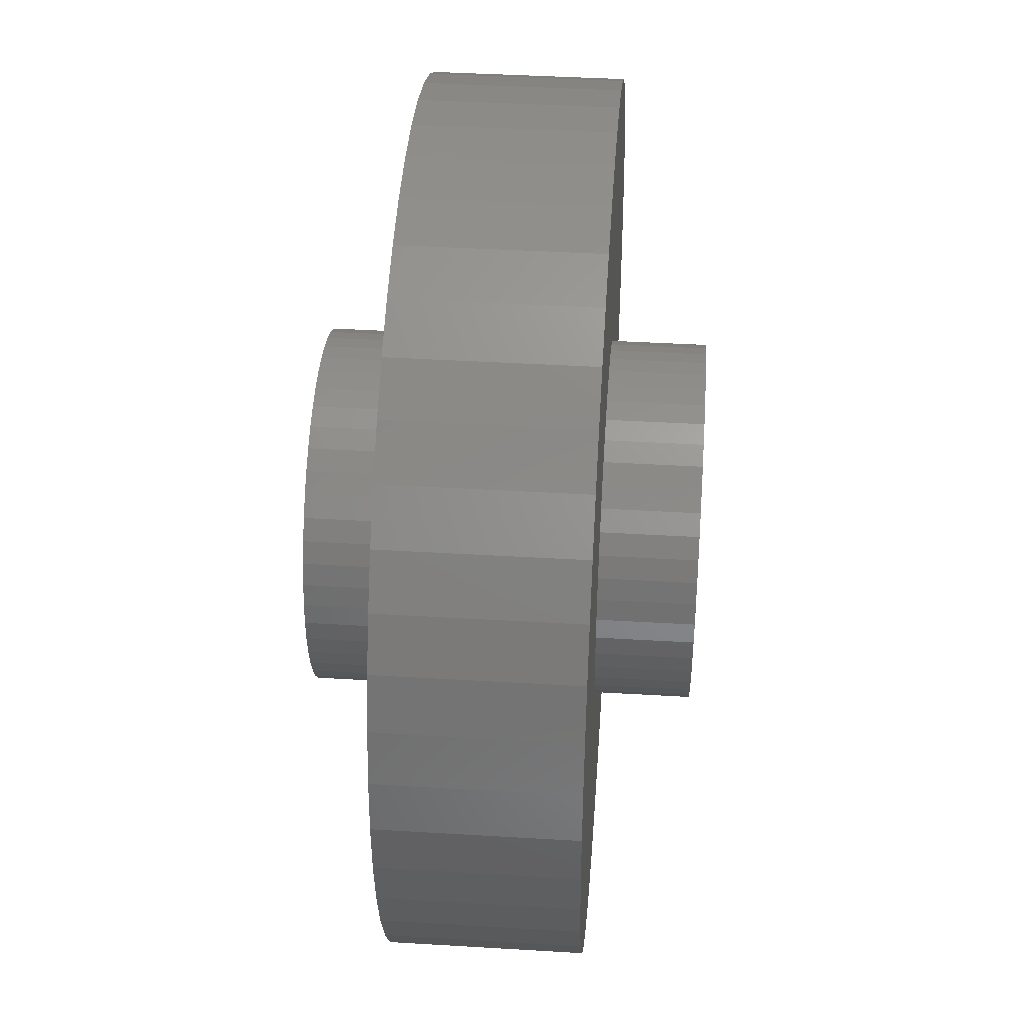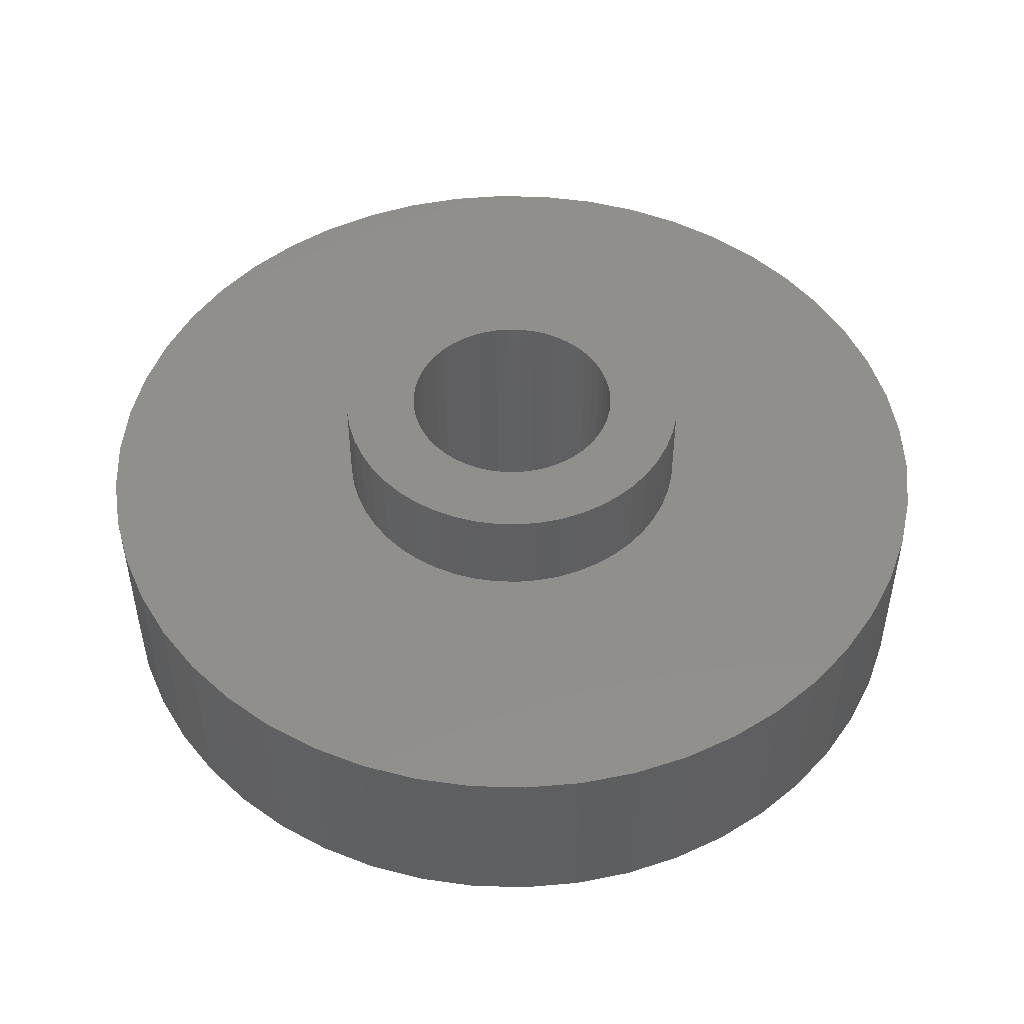
<metadata>
{"format":"stl","ext":"stl","renderer":"f3d","projection":"perspective","resolution":1024,"background":"white","views":[{"elev":40.8,"azim":94.2,"up":"+Y"},{"elev":49.3,"azim":174.6,"up":"+Z"}]}
</metadata>
<code>
# stl→obj: 400 verts, 800 faces
v 7 0 1.5
v 6.945 0.8773 -1.5
v 6.945 0.8773 1.5
v 7 0 -1.5
v -7 0 -1.5
v -6.945 0.8773 1.5
v -6.945 0.8773 -1.5
v -7 0 1.5
v 0.4395 6.986 -1.5
v -0.4395 6.986 1.5
v 0.4395 6.986 1.5
v -0.4395 6.986 -1.5
v -0.4395 -6.986 -1.5
v 0.4395 -6.986 1.5
v -0.4395 -6.986 1.5
v 0.4395 -6.986 -1.5
v 4.462 -5.394 -1.5
v 5.103 -4.792 1.5
v 4.462 -5.394 1.5
v 5.103 -4.792 -1.5
v 5.103 4.792 -1.5
v 4.462 5.394 1.5
v 5.103 4.792 1.5
v 4.462 5.394 -1.5
v -4.462 5.394 -1.5
v -5.103 4.792 1.5
v -4.462 5.394 1.5
v -5.103 4.792 -1.5
v -2.163 6.657 -1.5
v -2.98 6.334 1.5
v -2.163 6.657 1.5
v -2.98 6.334 -1.5
v 6.508 2.577 1.5
v 6.134 3.372 -1.5
v 6.134 3.372 1.5
v 6.508 2.577 -1.5
v 6.78 1.741 -1.5
v 6.78 1.741 1.5
v 2.98 6.334 -1.5
v 2.163 6.657 1.5
v 2.98 6.334 1.5
v 2.163 6.657 -1.5
v 3.751 5.91 -1.5
v 3.751 5.91 1.5
v -6.508 2.577 -1.5
v -6.134 3.372 1.5
v -6.134 3.372 -1.5
v -6.508 2.577 1.5
v -5.663 4.114 1.5
v -5.663 4.114 -1.5
v -6.78 1.741 -1.5
v -6.78 1.741 1.5
v -3.751 5.91 -1.5
v -3.751 5.91 1.5
v -1.312 6.876 -1.5
v -1.312 6.876 1.5
v 1.312 -6.876 1.5
v 1.312 -6.876 -1.5
v 5.663 4.114 1.5
v 5.663 4.114 -1.5
v 1.312 6.876 1.5
v 1.312 6.876 -1.5
v 2.85 0 1.5
v 2.828 0.3572 1.5
v 6.945 -0.8773 1.5
v 2.76 0.7088 1.5
v 2.828 -0.3572 1.5
v 2.65 1.049 1.5
v 6.78 -1.741 1.5
v 2.497 1.373 1.5
v 2.76 -0.7088 1.5
v 2.306 1.675 1.5
v 6.508 -2.577 1.5
v 2.078 1.951 1.5
v 2.65 -1.049 1.5
v 1.817 2.196 1.5
v 6.134 -3.372 1.5
v 1.527 2.406 1.5
v 2.497 -1.373 1.5
v 5.663 -4.114 1.5
v 1.213 2.579 1.5
v 0.8807 2.711 1.5
v 0.534 2.8 1.5
v 0.179 2.844 1.5
v -0.179 2.844 1.5
v -0.534 2.8 1.5
v -0.8807 2.711 1.5
v -1.213 2.579 1.5
v -1.527 2.406 1.5
v -1.817 2.196 1.5
v -2.078 1.951 1.5
v -2.306 1.675 1.5
v -2.497 1.373 1.5
v 2.306 -1.675 1.5
v 2.078 -1.951 1.5
v 1.817 -2.196 1.5
v 3.751 -5.91 1.5
v 1.527 -2.406 1.5
v 2.98 -6.334 1.5
v 1.213 -2.579 1.5
v 2.163 -6.657 1.5
v 0.8807 -2.711 1.5
v 0.534 -2.8 1.5
v 0.179 -2.844 1.5
v -0.179 -2.844 1.5
v -0.534 -2.8 1.5
v -1.312 -6.876 1.5
v -0.8807 -2.711 1.5
v -2.163 -6.657 1.5
v -1.213 -2.579 1.5
v -2.98 -6.334 1.5
v -1.527 -2.406 1.5
v -3.751 -5.91 1.5
v -1.817 -2.196 1.5
v -4.462 -5.394 1.5
v -2.078 -1.951 1.5
v -5.103 -4.792 1.5
v -2.306 -1.675 1.5
v -5.663 -4.114 1.5
v -2.497 -1.373 1.5
v -6.134 -3.372 1.5
v -2.65 -1.049 1.5
v -6.508 -2.577 1.5
v -2.76 -0.7088 1.5
v -6.78 -1.741 1.5
v -2.828 -0.3572 1.5
v -6.945 -0.8773 1.5
v -2.85 0 1.5
v -2.65 1.049 1.5
v -2.76 0.7088 1.5
v -2.828 0.3572 1.5
v 6.945 -0.8773 -1.5
v 6.508 -2.577 -1.5
v 6.134 -3.372 -1.5
v -6.134 -3.372 -1.5
v -6.508 -2.577 -1.5
v 2.85 0 -1.5
v 2.828 -0.3572 -1.5
v 6.78 -1.741 -1.5
v 2.76 -0.7088 -1.5
v 2.828 0.3572 -1.5
v 2.65 -1.049 -1.5
v 2.497 -1.373 -1.5
v 5.663 -4.114 -1.5
v 2.76 0.7088 -1.5
v 2.306 -1.675 -1.5
v 2.078 -1.951 -1.5
v 2.65 1.049 -1.5
v 1.817 -2.196 -1.5
v 3.751 -5.91 -1.5
v 1.527 -2.406 -1.5
v 2.98 -6.334 -1.5
v 2.497 1.373 -1.5
v 1.213 -2.579 -1.5
v 2.163 -6.657 -1.5
v 0.8807 -2.711 -1.5
v 0.534 -2.8 -1.5
v 0.179 -2.844 -1.5
v -0.179 -2.844 -1.5
v -0.534 -2.8 -1.5
v -1.312 -6.876 -1.5
v -0.8807 -2.711 -1.5
v -2.163 -6.657 -1.5
v -1.213 -2.579 -1.5
v -2.98 -6.334 -1.5
v -1.527 -2.406 -1.5
v -3.751 -5.91 -1.5
v -1.817 -2.196 -1.5
v -4.462 -5.394 -1.5
v -2.078 -1.951 -1.5
v -5.103 -4.792 -1.5
v -2.306 -1.675 -1.5
v -5.663 -4.114 -1.5
v -2.497 -1.373 -1.5
v 2.306 1.675 -1.5
v 2.078 1.951 -1.5
v 1.817 2.196 -1.5
v 1.527 2.406 -1.5
v 1.213 2.579 -1.5
v 0.8807 2.711 -1.5
v 0.534 2.8 -1.5
v 0.179 2.844 -1.5
v -0.179 2.844 -1.5
v -0.534 2.8 -1.5
v -0.8807 2.711 -1.5
v -1.213 2.579 -1.5
v -1.527 2.406 -1.5
v -1.817 2.196 -1.5
v -2.078 1.951 -1.5
v -2.306 1.675 -1.5
v -2.497 1.373 -1.5
v -2.65 1.049 -1.5
v -2.76 0.7088 -1.5
v -2.828 0.3572 -1.5
v -2.85 0 -1.5
v -2.65 -1.049 -1.5
v -2.76 -0.7088 -1.5
v -6.78 -1.741 -1.5
v -2.828 -0.3572 -1.5
v -6.945 -0.8773 -1.5
v 2.828 0.3572 -3
v 2.85 0 -3
v 2.85 0 3
v 2.828 0.3572 3
v -2.828 0.3572 3
v -2.85 0 3
v -2.85 0 -3
v -2.828 0.3572 -3
v -0.179 2.844 3
v 0.179 2.844 3
v 0.179 2.844 -3
v -0.179 2.844 -3
v 0.179 -2.844 3
v -0.179 -2.844 3
v -0.179 -2.844 -3
v 0.179 -2.844 -3
v 1.817 -2.196 -3
v 2.078 -1.951 -3
v 2.078 -1.951 3
v 1.817 -2.196 3
v 2.078 1.951 -3
v 1.817 2.196 -3
v 1.817 2.196 3
v 2.078 1.951 3
v -1.817 2.196 -3
v -2.078 1.951 -3
v -2.078 1.951 3
v -1.817 2.196 3
v -0.8807 2.711 -3
v -1.213 2.579 -3
v -1.213 2.579 3
v -0.8807 2.711 3
v 2.497 1.373 -3
v 2.65 1.049 -3
v 2.65 1.049 3
v 2.497 1.373 3
v 2.76 0.7088 -3
v 2.76 0.7088 3
v 1.213 2.579 -3
v 0.8807 2.711 -3
v 0.8807 2.711 3
v 1.213 2.579 3
v 0.534 2.8 -3
v 0.534 2.8 3
v 1.527 2.406 -3
v 1.527 2.406 3
v -2.65 1.049 -3
v -2.497 1.373 -3
v -2.497 1.373 3
v -2.65 1.049 3
v -2.306 1.675 -3
v -2.306 1.675 3
v -2.76 0.7088 -3
v -2.76 0.7088 3
v -1.527 2.406 -3
v -1.527 2.406 3
v -0.534 2.8 3
v -0.534 2.8 -3
v 2.76 -0.7088 -3
v 2.65 -1.049 -3
v 2.65 -1.049 3
v 2.76 -0.7088 3
v 0.534 -2.8 3
v 0.534 -2.8 -3
v 2.306 1.675 -3
v 2.306 1.675 3
v 1.7 0 3
v 1.687 0.2131 3
v 2.828 -0.3572 3
v 1.647 0.4228 3
v 1.687 -0.2131 3
v 1.581 0.6258 3
v 1.49 0.819 3
v 1.647 -0.4228 3
v 1.375 0.9992 3
v 1.239 1.164 3
v 1.581 -0.6258 3
v 2.497 -1.373 3
v 1.084 1.31 3
v 0.9109 1.435 3
v 0.7238 1.538 3
v 0.5253 1.617 3
v 0.3185 1.67 3
v 0.1067 1.697 3
v -0.1067 1.697 3
v -0.3185 1.67 3
v -0.5253 1.617 3
v -0.7238 1.538 3
v -0.9109 1.435 3
v -1.084 1.31 3
v -1.239 1.164 3
v -1.375 0.9992 3
v -1.49 0.819 3
v -1.581 0.6258 3
v 1.49 -0.819 3
v 2.306 -1.675 3
v 1.375 -0.9992 3
v 1.239 -1.164 3
v 1.084 -1.31 3
v 1.527 -2.406 3
v 0.9109 -1.435 3
v 1.213 -2.579 3
v 0.7238 -1.538 3
v 0.8807 -2.711 3
v 0.5253 -1.617 3
v 0.3185 -1.67 3
v 0.1067 -1.697 3
v -0.1067 -1.697 3
v -0.3185 -1.67 3
v -0.534 -2.8 3
v -0.5253 -1.617 3
v -0.8807 -2.711 3
v -0.7238 -1.538 3
v -1.213 -2.579 3
v -0.9109 -1.435 3
v -1.527 -2.406 3
v -1.084 -1.31 3
v -1.817 -2.196 3
v -1.239 -1.164 3
v -2.078 -1.951 3
v -1.375 -0.9992 3
v -2.306 -1.675 3
v -1.49 -0.819 3
v -2.497 -1.373 3
v -1.581 -0.6258 3
v -2.65 -1.049 3
v -1.647 -0.4228 3
v -2.76 -0.7088 3
v -1.687 -0.2131 3
v -2.828 -0.3572 3
v -1.7 0 3
v -1.647 0.4228 3
v -1.687 0.2131 3
v 2.828 -0.3572 -3
v -2.078 -1.951 -3
v -1.817 -2.196 -3
v -2.497 -1.373 -3
v -2.65 -1.049 -3
v 1.7 0 -3
v 1.687 -0.2131 -3
v 1.647 -0.4228 -3
v 1.687 0.2131 -3
v 1.581 -0.6258 -3
v 2.497 -1.373 -3
v 1.49 -0.819 -3
v 2.306 -1.675 -3
v 1.647 0.4228 -3
v 1.375 -0.9992 -3
v 1.239 -1.164 -3
v 1.581 0.6258 -3
v 1.084 -1.31 -3
v 1.527 -2.406 -3
v 0.9109 -1.435 -3
v 1.213 -2.579 -3
v 0.7238 -1.538 -3
v 0.8807 -2.711 -3
v 0.5253 -1.617 -3
v 0.3185 -1.67 -3
v 0.1067 -1.697 -3
v -0.1067 -1.697 -3
v -0.3185 -1.67 -3
v -0.534 -2.8 -3
v -0.5253 -1.617 -3
v -0.8807 -2.711 -3
v -0.7238 -1.538 -3
v -1.213 -2.579 -3
v -0.9109 -1.435 -3
v -1.527 -2.406 -3
v -1.084 -1.31 -3
v -1.239 -1.164 -3
v -1.375 -0.9992 -3
v -2.306 -1.675 -3
v -1.49 -0.819 -3
v -1.581 -0.6258 -3
v 1.49 0.819 -3
v 1.375 0.9992 -3
v 1.239 1.164 -3
v 1.084 1.31 -3
v 0.9109 1.435 -3
v 0.7238 1.538 -3
v 0.5253 1.617 -3
v 0.3185 1.67 -3
v 0.1067 1.697 -3
v -0.1067 1.697 -3
v -0.3185 1.67 -3
v -0.5253 1.617 -3
v -0.7238 1.538 -3
v -0.9109 1.435 -3
v -1.084 1.31 -3
v -1.239 1.164 -3
v -1.375 0.9992 -3
v -1.49 0.819 -3
v -1.581 0.6258 -3
v -1.647 0.4228 -3
v -1.687 0.2131 -3
v -1.7 0 -3
v -1.647 -0.4228 -3
v -2.76 -0.7088 -3
v -1.687 -0.2131 -3
v -2.828 -0.3572 -3
f 1 2 3
f 2 1 4
f 5 6 7
f 6 5 8
f 9 10 11
f 10 9 12
f 13 14 15
f 14 13 16
f 17 18 19
f 18 17 20
f 21 22 23
f 22 21 24
f 25 26 27
f 26 25 28
f 29 30 31
f 30 29 32
f 33 34 35
f 34 33 36
f 3 37 38
f 37 3 2
f 39 40 41
f 40 39 42
f 43 41 44
f 41 43 39
f 45 46 47
f 46 45 48
f 47 49 50
f 49 47 46
f 51 48 45
f 48 51 52
f 53 27 54
f 27 53 25
f 55 31 56
f 31 55 29
f 16 57 14
f 57 16 58
f 38 36 33
f 36 38 37
f 59 21 23
f 21 59 60
f 35 60 59
f 60 35 34
f 42 61 40
f 61 42 62
f 62 11 61
f 11 62 9
f 24 44 22
f 44 24 43
f 7 52 51
f 52 7 6
f 63 1 3
f 64 3 38
f 1 63 65
f 66 38 33
f 67 65 63
f 68 33 35
f 65 67 69
f 70 35 59
f 71 69 67
f 72 59 23
f 69 71 73
f 74 23 22
f 75 73 71
f 76 22 44
f 73 75 77
f 78 44 41
f 79 77 75
f 77 79 80
f 3 64 63
f 38 66 64
f 33 68 66
f 35 70 68
f 59 72 70
f 81 41 40
f 23 74 72
f 22 76 74
f 44 78 76
f 82 40 61
f 41 81 78
f 40 82 81
f 61 83 82
f 11 83 61
f 11 84 83
f 11 85 84
f 10 85 11
f 10 86 85
f 56 86 10
f 86 56 87
f 31 87 56
f 87 31 88
f 30 88 31
f 88 30 89
f 54 89 30
f 89 54 90
f 27 90 54
f 90 27 91
f 26 91 27
f 91 26 92
f 92 49 93
f 49 92 26
f 94 80 79
f 80 94 18
f 95 18 94
f 18 95 19
f 96 19 95
f 19 96 97
f 98 97 96
f 97 98 99
f 100 99 98
f 99 100 101
f 102 101 100
f 101 102 57
f 103 57 102
f 103 14 57
f 104 14 103
f 105 14 104
f 105 15 14
f 106 15 105
f 107 106 108
f 109 108 110
f 106 107 15
f 111 110 112
f 113 112 114
f 115 114 116
f 108 109 107
f 117 116 118
f 119 118 120
f 121 120 122
f 123 122 124
f 125 124 126
f 110 111 109
f 127 126 128
f 46 93 49
f 93 46 129
f 112 113 111
f 48 129 46
f 114 115 113
f 129 48 130
f 116 117 115
f 52 130 48
f 118 119 117
f 130 52 131
f 120 121 119
f 6 131 52
f 122 123 121
f 131 6 128
f 124 125 123
f 8 128 6
f 126 127 125
f 128 8 127
f 12 56 10
f 56 12 55
f 65 4 1
f 4 65 132
f 77 133 73
f 133 77 134
f 135 123 136
f 123 135 121
f 137 4 132
f 138 132 139
f 4 137 2
f 140 139 133
f 141 2 137
f 142 133 134
f 2 141 37
f 143 134 144
f 145 37 141
f 146 144 20
f 37 145 36
f 147 20 17
f 148 36 145
f 149 17 150
f 36 148 34
f 151 150 152
f 153 34 148
f 34 153 60
f 132 138 137
f 139 140 138
f 133 142 140
f 134 143 142
f 144 146 143
f 154 152 155
f 20 147 146
f 17 149 147
f 150 151 149
f 156 155 58
f 152 154 151
f 155 156 154
f 58 157 156
f 16 157 58
f 16 158 157
f 16 159 158
f 13 159 16
f 13 160 159
f 161 160 13
f 160 161 162
f 163 162 161
f 162 163 164
f 165 164 163
f 164 165 166
f 167 166 165
f 166 167 168
f 169 168 167
f 168 169 170
f 171 170 169
f 170 171 172
f 172 173 174
f 173 172 171
f 175 60 153
f 60 175 21
f 176 21 175
f 21 176 24
f 177 24 176
f 24 177 43
f 178 43 177
f 43 178 39
f 179 39 178
f 39 179 42
f 180 42 179
f 42 180 62
f 181 62 180
f 181 9 62
f 182 9 181
f 183 9 182
f 183 12 9
f 184 12 183
f 55 184 185
f 29 185 186
f 184 55 12
f 32 186 187
f 53 187 188
f 25 188 189
f 185 29 55
f 28 189 190
f 50 190 191
f 47 191 192
f 45 192 193
f 51 193 194
f 186 32 29
f 7 194 195
f 135 174 173
f 174 135 196
f 187 53 32
f 136 196 135
f 188 25 53
f 196 136 197
f 189 28 25
f 198 197 136
f 190 50 28
f 197 198 199
f 191 47 50
f 200 199 198
f 192 45 47
f 199 200 195
f 193 51 45
f 5 195 200
f 194 7 51
f 195 5 7
f 150 19 97
f 19 150 17
f 155 99 101
f 99 155 152
f 50 26 28
f 26 50 49
f 32 54 30
f 54 32 53
f 165 109 111
f 109 165 163
f 136 125 198
f 125 136 123
f 152 97 99
f 97 152 150
f 58 101 57
f 101 58 155
f 73 139 69
f 139 73 133
f 69 132 65
f 132 69 139
f 80 134 77
f 134 80 144
f 18 144 80
f 144 18 20
f 161 15 107
f 15 161 13
f 171 115 117
f 115 171 169
f 163 107 109
f 107 163 161
f 171 119 173
f 119 171 117
f 173 121 135
f 121 173 119
f 198 127 200
f 127 198 125
f 200 8 5
f 8 200 127
f 167 111 113
f 111 167 165
f 169 113 115
f 113 169 167
f 137 201 141
f 201 137 202
f 203 64 204
f 64 203 63
f 128 205 131
f 205 128 206
f 207 194 208
f 194 207 195
f 84 209 210
f 209 84 85
f 211 183 182
f 183 211 212
f 105 213 214
f 213 105 104
f 215 158 159
f 158 215 216
f 217 147 149
f 147 217 218
f 96 219 220
f 219 96 95
f 221 177 176
f 177 221 222
f 74 223 224
f 223 74 76
f 225 189 188
f 189 225 226
f 90 227 228
f 227 90 91
f 229 186 185
f 186 229 230
f 87 231 232
f 231 87 88
f 148 233 153
f 233 148 234
f 235 70 236
f 70 235 68
f 141 237 145
f 237 141 201
f 204 66 238
f 66 204 64
f 239 180 179
f 180 239 240
f 81 241 242
f 241 81 82
f 240 181 180
f 181 240 243
f 82 244 241
f 244 82 83
f 222 178 177
f 178 222 245
f 76 246 223
f 246 76 78
f 247 191 248
f 191 247 192
f 129 249 93
f 249 129 250
f 248 190 251
f 190 248 191
f 93 252 92
f 252 93 249
f 253 192 247
f 192 253 193
f 130 250 129
f 250 130 254
f 230 187 186
f 187 230 255
f 88 256 231
f 256 88 89
f 85 257 209
f 257 85 86
f 212 184 183
f 184 212 258
f 142 259 140
f 259 142 260
f 261 71 262
f 71 261 75
f 104 263 213
f 263 104 103
f 216 157 158
f 157 216 264
f 145 234 148
f 234 145 237
f 238 68 235
f 68 238 66
f 175 221 176
f 221 175 265
f 266 74 224
f 74 266 72
f 153 265 175
f 265 153 233
f 236 72 266
f 72 236 70
f 243 182 181
f 182 243 211
f 83 210 244
f 210 83 84
f 245 179 178
f 179 245 239
f 78 242 246
f 242 78 81
f 251 189 226
f 189 251 190
f 92 227 91
f 227 92 252
f 208 193 253
f 193 208 194
f 131 254 130
f 254 131 205
f 267 203 204
f 268 204 238
f 203 267 269
f 270 238 235
f 271 269 267
f 272 235 236
f 269 271 262
f 273 236 266
f 274 262 271
f 275 266 224
f 262 274 261
f 276 224 223
f 277 261 274
f 261 277 278
f 204 268 267
f 238 270 268
f 235 272 270
f 279 223 246
f 236 273 272
f 266 275 273
f 224 276 275
f 280 246 242
f 223 279 276
f 246 280 279
f 281 242 241
f 242 281 280
f 282 241 244
f 241 282 281
f 244 283 282
f 210 283 244
f 210 284 283
f 210 285 284
f 209 285 210
f 209 286 285
f 257 286 209
f 286 257 287
f 232 287 257
f 287 232 288
f 231 288 232
f 288 231 289
f 256 289 231
f 289 256 290
f 228 290 256
f 290 228 291
f 227 291 228
f 291 227 292
f 252 292 227
f 292 252 293
f 293 249 294
f 249 293 252
f 295 278 277
f 278 295 296
f 297 296 295
f 296 297 219
f 298 219 297
f 219 298 220
f 299 220 298
f 220 299 300
f 301 300 299
f 300 301 302
f 303 302 301
f 302 303 304
f 305 304 303
f 304 305 263
f 306 263 305
f 306 213 263
f 307 213 306
f 308 213 307
f 308 214 213
f 309 214 308
f 310 309 311
f 309 310 214
f 312 311 313
f 311 312 310
f 314 313 315
f 316 315 317
f 313 314 312
f 318 317 319
f 320 319 321
f 322 321 323
f 315 316 314
f 324 323 325
f 326 325 327
f 328 327 329
f 317 318 316
f 330 329 331
f 250 294 249
f 294 250 332
f 319 320 318
f 254 332 250
f 321 322 320
f 332 254 333
f 323 324 322
f 205 333 254
f 325 326 324
f 333 205 331
f 327 328 326
f 206 331 205
f 329 330 328
f 331 206 330
f 255 188 187
f 188 255 225
f 89 228 256
f 228 89 90
f 86 232 257
f 232 86 87
f 258 185 184
f 185 258 229
f 140 334 138
f 334 140 259
f 262 67 269
f 67 262 71
f 116 318 320
f 318 116 114
f 335 168 170
f 168 335 336
f 120 326 122
f 326 120 324
f 337 196 338
f 196 337 174
f 339 202 334
f 340 334 259
f 202 339 201
f 341 259 260
f 342 201 339
f 343 260 344
f 201 342 237
f 345 344 346
f 347 237 342
f 348 346 218
f 237 347 234
f 349 218 217
f 350 234 347
f 234 350 233
f 334 340 339
f 259 341 340
f 260 343 341
f 351 217 352
f 344 345 343
f 346 348 345
f 218 349 348
f 353 352 354
f 217 351 349
f 352 353 351
f 355 354 356
f 354 355 353
f 357 356 264
f 356 357 355
f 264 358 357
f 216 358 264
f 216 359 358
f 216 360 359
f 215 360 216
f 215 361 360
f 362 361 215
f 361 362 363
f 364 363 362
f 363 364 365
f 366 365 364
f 365 366 367
f 368 367 366
f 367 368 369
f 336 369 368
f 369 336 370
f 335 370 336
f 370 335 371
f 372 371 335
f 371 372 373
f 373 337 374
f 337 373 372
f 375 233 350
f 233 375 265
f 376 265 375
f 265 376 221
f 377 221 376
f 221 377 222
f 378 222 377
f 222 378 245
f 379 245 378
f 245 379 239
f 380 239 379
f 239 380 240
f 381 240 380
f 240 381 243
f 382 243 381
f 382 211 243
f 383 211 382
f 384 211 383
f 384 212 211
f 385 212 384
f 258 385 386
f 385 258 212
f 229 386 387
f 386 229 258
f 230 387 388
f 255 388 389
f 387 230 229
f 225 389 390
f 226 390 391
f 251 391 392
f 388 255 230
f 248 392 393
f 247 393 394
f 253 394 395
f 389 225 255
f 208 395 396
f 338 374 337
f 374 338 397
f 390 226 225
f 398 397 338
f 391 251 226
f 397 398 399
f 392 248 251
f 400 399 398
f 393 247 248
f 399 400 396
f 394 253 247
f 207 396 400
f 395 208 253
f 396 207 208
f 354 151 154
f 151 354 352
f 100 300 302
f 300 100 98
f 356 154 156
f 154 356 354
f 102 302 304
f 302 102 100
f 147 346 146
f 346 147 218
f 219 94 296
f 94 219 95
f 143 260 142
f 260 143 344
f 278 75 261
f 75 278 79
f 138 202 137
f 202 138 334
f 269 63 203
f 63 269 67
f 338 197 398
f 197 338 196
f 122 328 124
f 328 122 326
f 352 149 151
f 149 352 217
f 98 220 300
f 220 98 96
f 103 304 263
f 304 103 102
f 264 156 157
f 156 264 356
f 146 344 143
f 344 146 346
f 296 79 278
f 79 296 94
f 106 214 310
f 214 106 105
f 362 159 160
f 159 362 215
f 364 160 162
f 160 364 362
f 108 310 312
f 310 108 106
f 116 322 118
f 322 116 320
f 335 172 372
f 172 335 170
f 118 324 120
f 324 118 322
f 372 174 337
f 174 372 172
f 124 330 126
f 330 124 328
f 398 199 400
f 199 398 197
f 400 195 207
f 195 400 199
f 126 206 128
f 206 126 330
f 112 314 316
f 314 112 110
f 368 164 166
f 164 368 366
f 114 316 318
f 316 114 112
f 336 166 168
f 166 336 368
f 366 162 164
f 162 366 364
f 110 312 314
f 312 110 108
f 350 273 375
f 273 350 272
f 375 275 376
f 275 375 273
f 381 281 282
f 281 381 380
f 387 287 288
f 287 387 386
f 294 392 293
f 392 294 393
f 340 267 339
f 267 340 271
f 378 276 279
f 276 378 377
f 384 284 285
f 284 384 383
f 379 279 280
f 279 379 378
f 331 395 333
f 395 331 396
f 292 390 291
f 390 292 391
f 388 288 289
f 288 388 387
f 386 286 287
f 286 386 385
f 369 319 317
f 319 369 370
f 323 374 325
f 374 323 373
f 345 277 343
f 277 345 295
f 353 303 301
f 303 353 355
f 342 270 347
f 270 342 268
f 347 272 350
f 272 347 270
f 376 276 377
f 276 376 275
f 382 282 283
f 282 382 381
f 383 283 284
f 283 383 382
f 380 280 281
f 280 380 379
f 332 393 294
f 393 332 394
f 333 394 332
f 394 333 395
f 293 391 292
f 391 293 392
f 385 285 286
f 285 385 384
f 389 289 290
f 289 389 388
f 390 290 291
f 290 390 389
f 339 268 342
f 268 339 267
f 329 396 331
f 396 329 399
f 321 373 323
f 373 321 371
f 343 274 341
f 274 343 277
f 349 297 348
f 297 349 298
f 358 307 306
f 307 358 359
f 351 301 299
f 301 351 353
f 363 313 311
f 313 363 365
f 359 308 307
f 308 359 360
f 325 397 327
f 397 325 374
f 327 399 329
f 399 327 397
f 319 371 321
f 371 319 370
f 341 271 340
f 271 341 274
f 348 295 345
f 295 348 297
f 355 305 303
f 305 355 357
f 357 306 305
f 306 357 358
f 349 299 298
f 299 349 351
f 361 311 309
f 311 361 363
f 365 315 313
f 315 365 367
f 360 309 308
f 309 360 361
f 367 317 315
f 317 367 369

</code>
